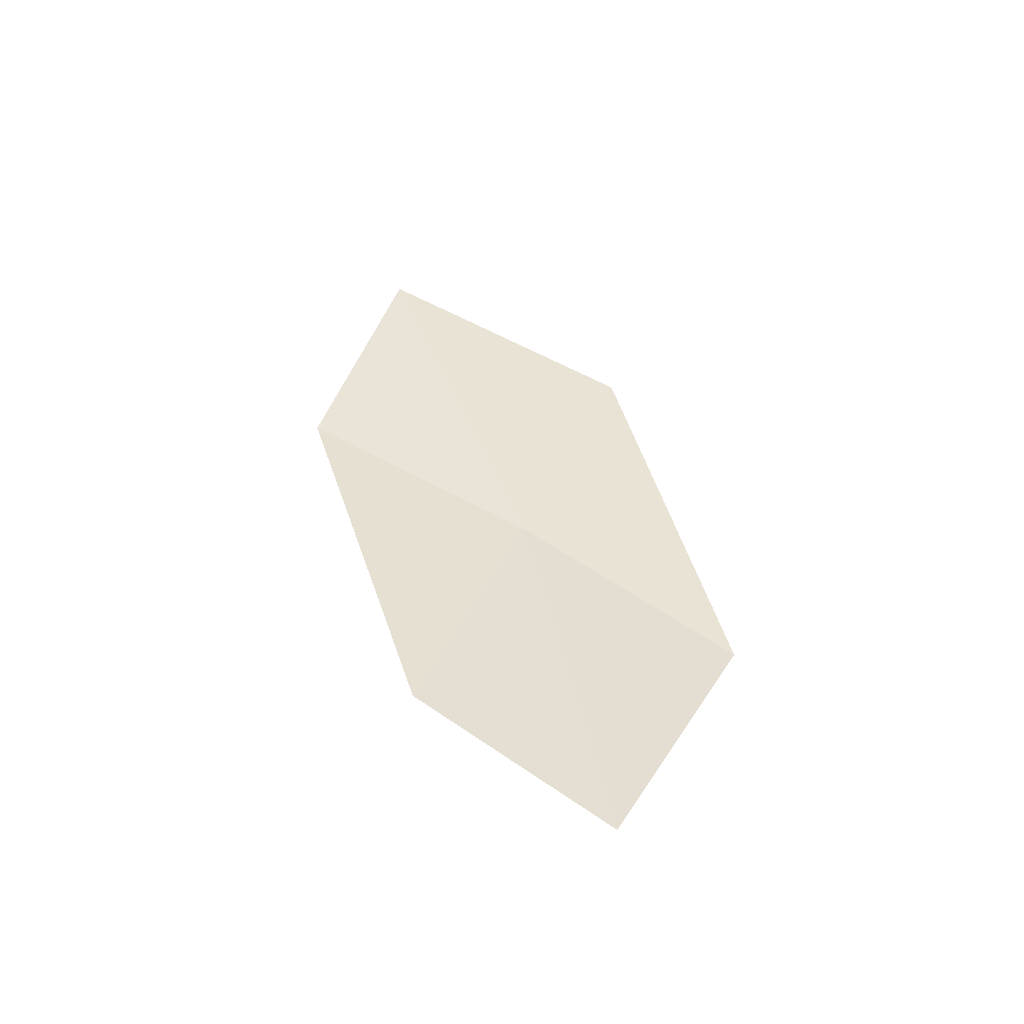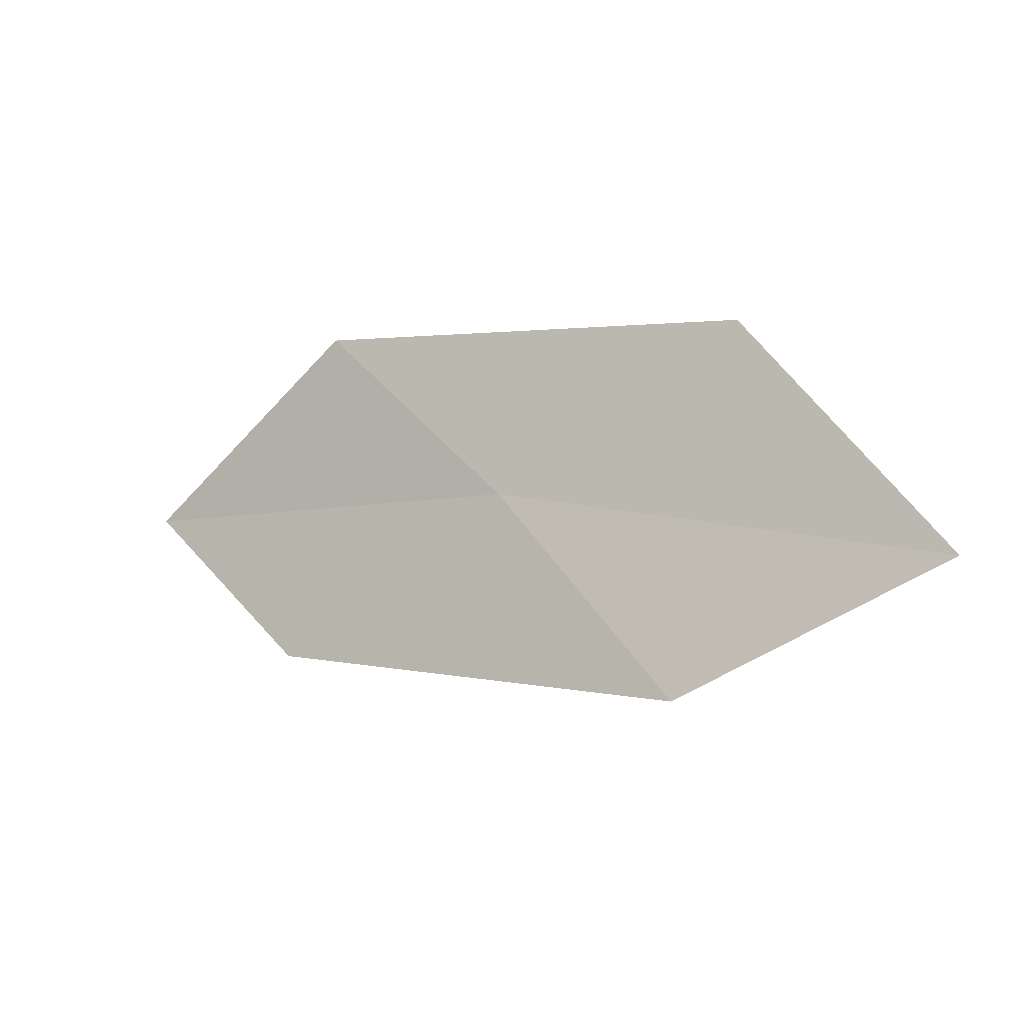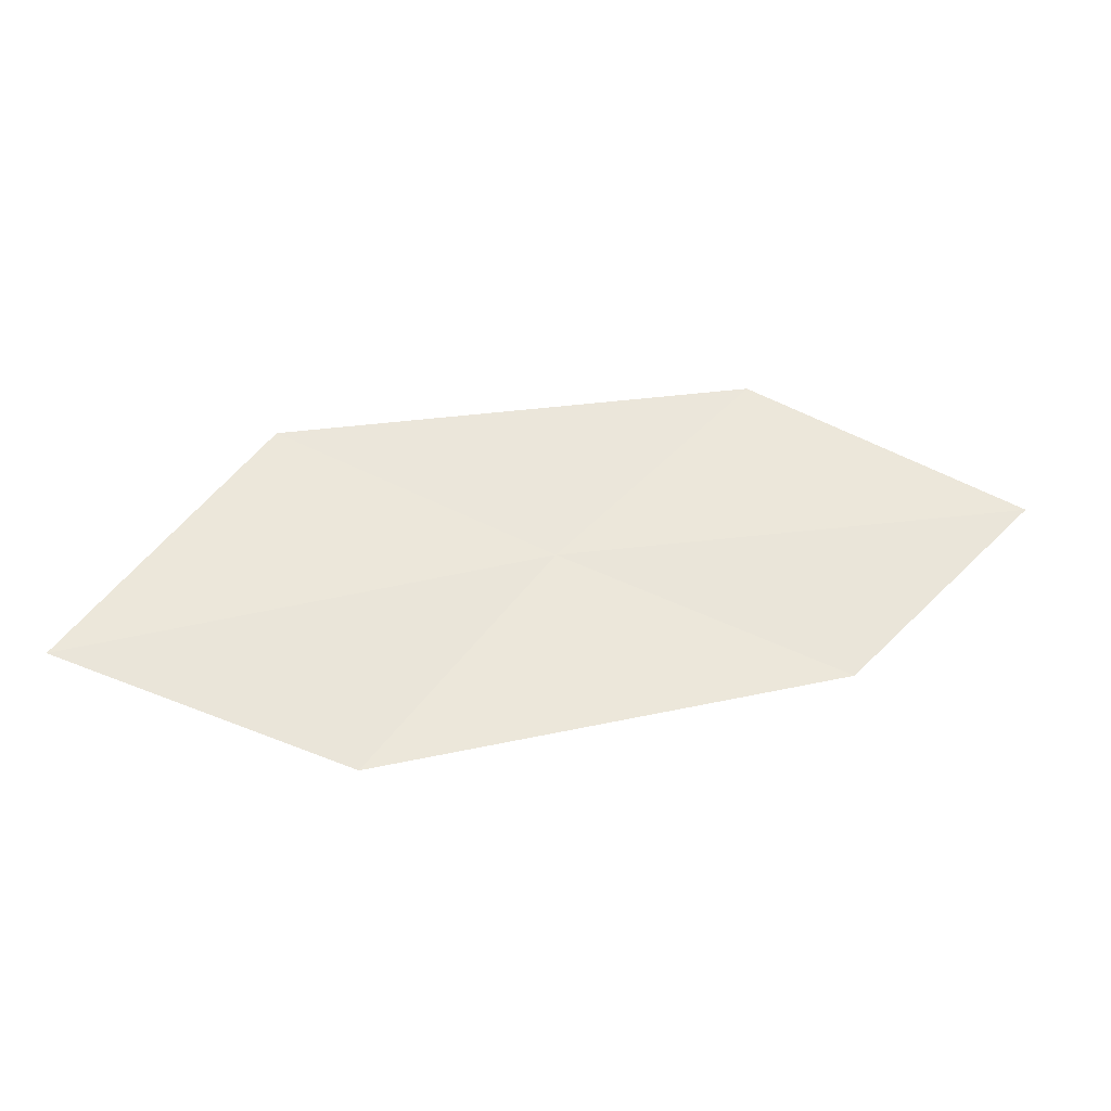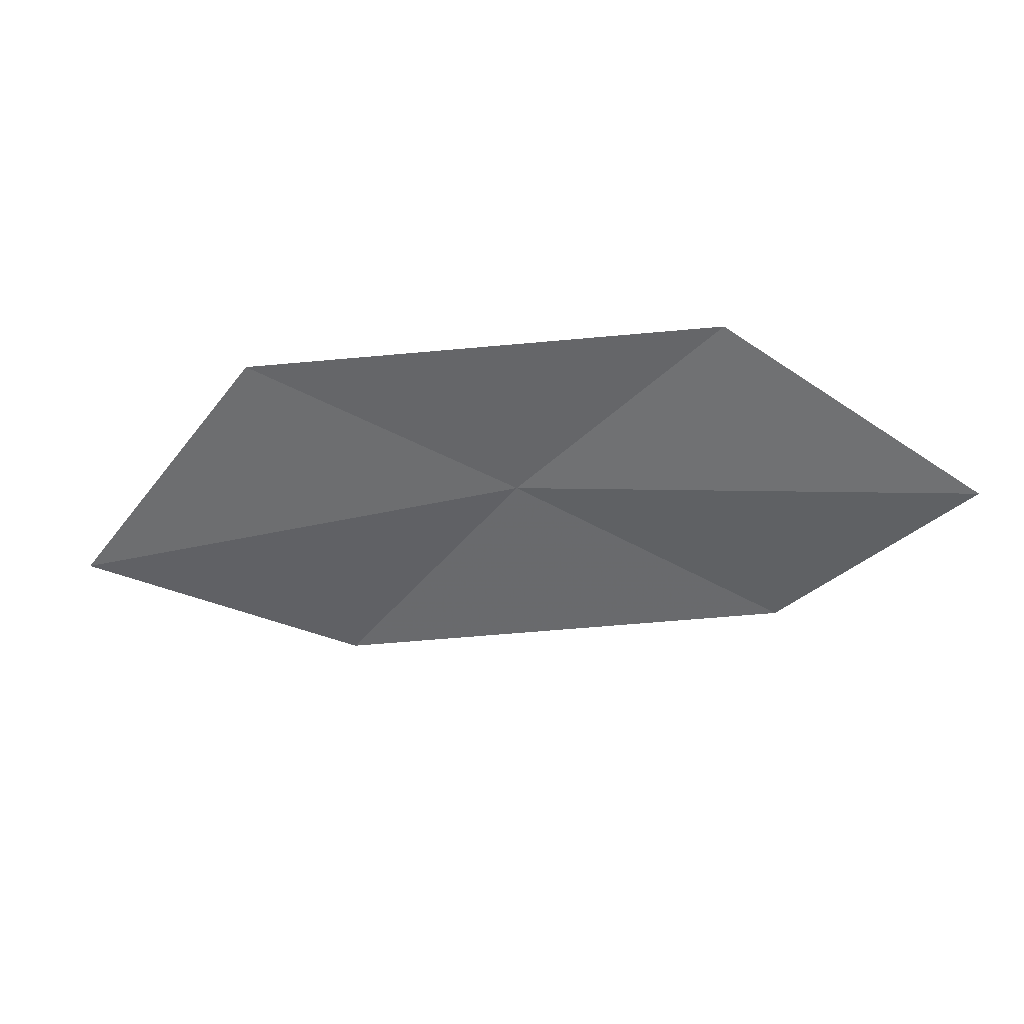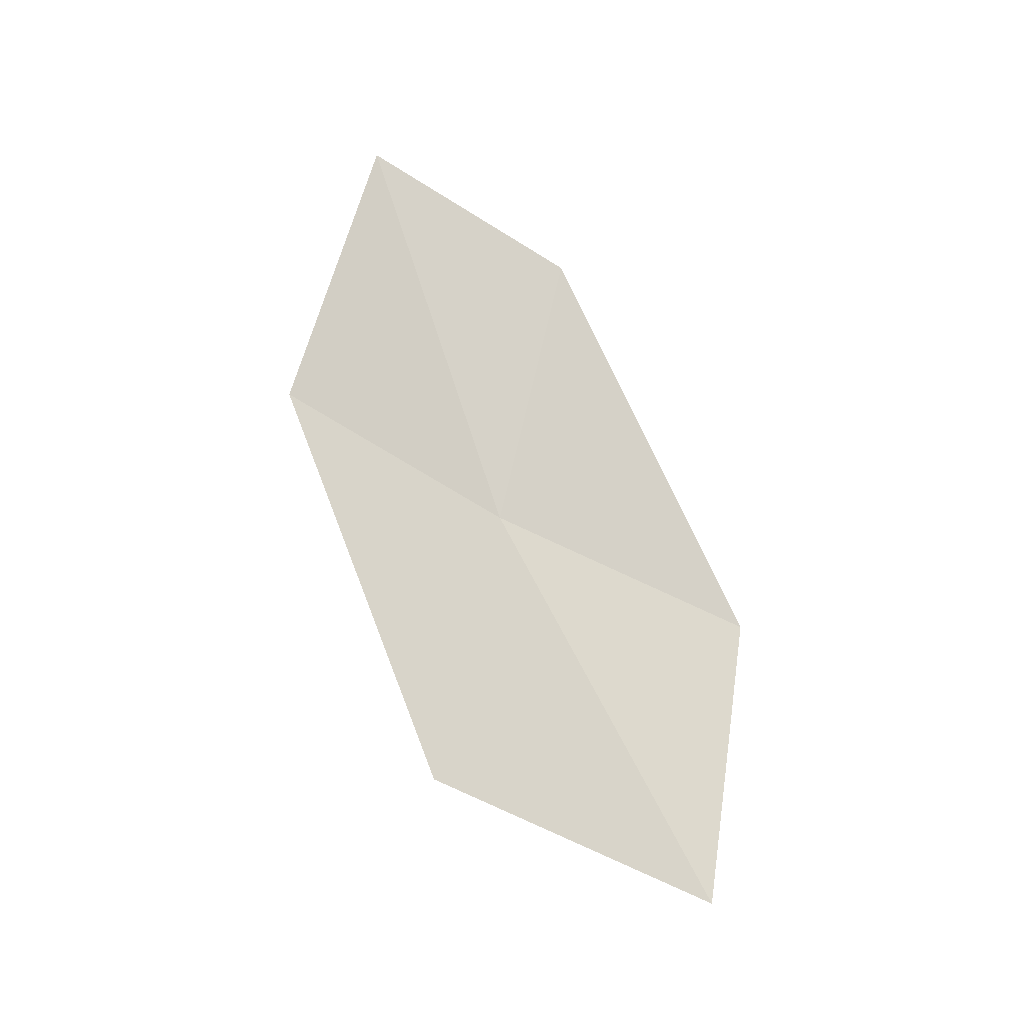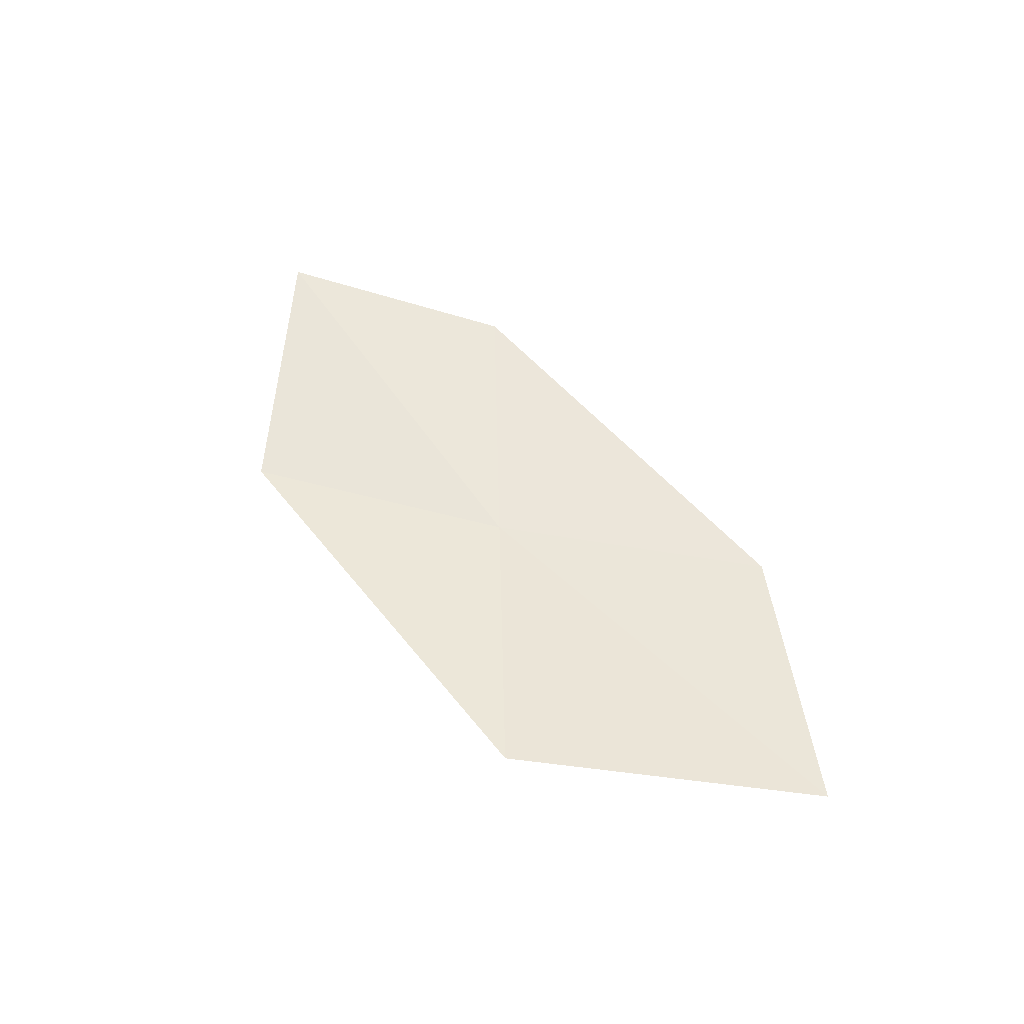
<metadata>
{"format":"obj","ext":"obj","renderer":"f3d","projection":"perspective","resolution":1024,"background":"white","views":[{"elev":49.4,"azim":86.7,"up":"+Z"},{"elev":-19.4,"azim":-159.3,"up":"+Y"},{"elev":-27.4,"azim":-14.4,"up":"+Y"},{"elev":42.2,"azim":-3.2,"up":"+Y"},{"elev":64.2,"azim":-101.5,"up":"+Z"},{"elev":40.1,"azim":-116.7,"up":"+Z"}]}
</metadata>
<code>
v -13.21 6.297 2.093
v -12.18 7.39 2.167
v -10.87 6.599 2.61
v -11.81 5.633 2.458
v -14.62 6.96 1.809
v -14.15 5.071 2.038
v -15.62 5.595 1.832
f 1 3 2
f 1 4 3
f 1 2 5
f 1 6 4
f 1 5 7
f 1 7 6

</code>
